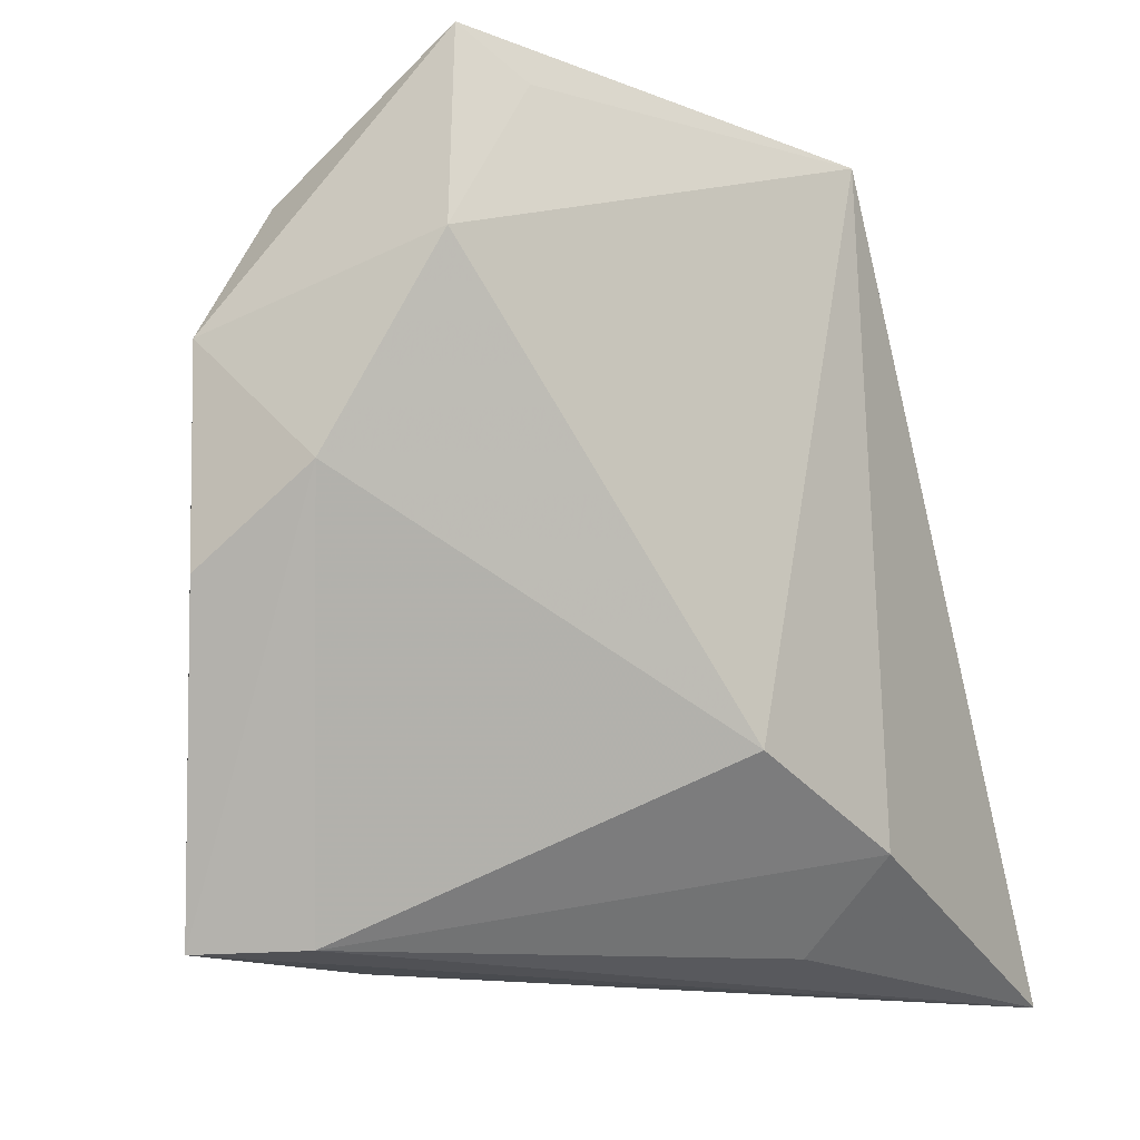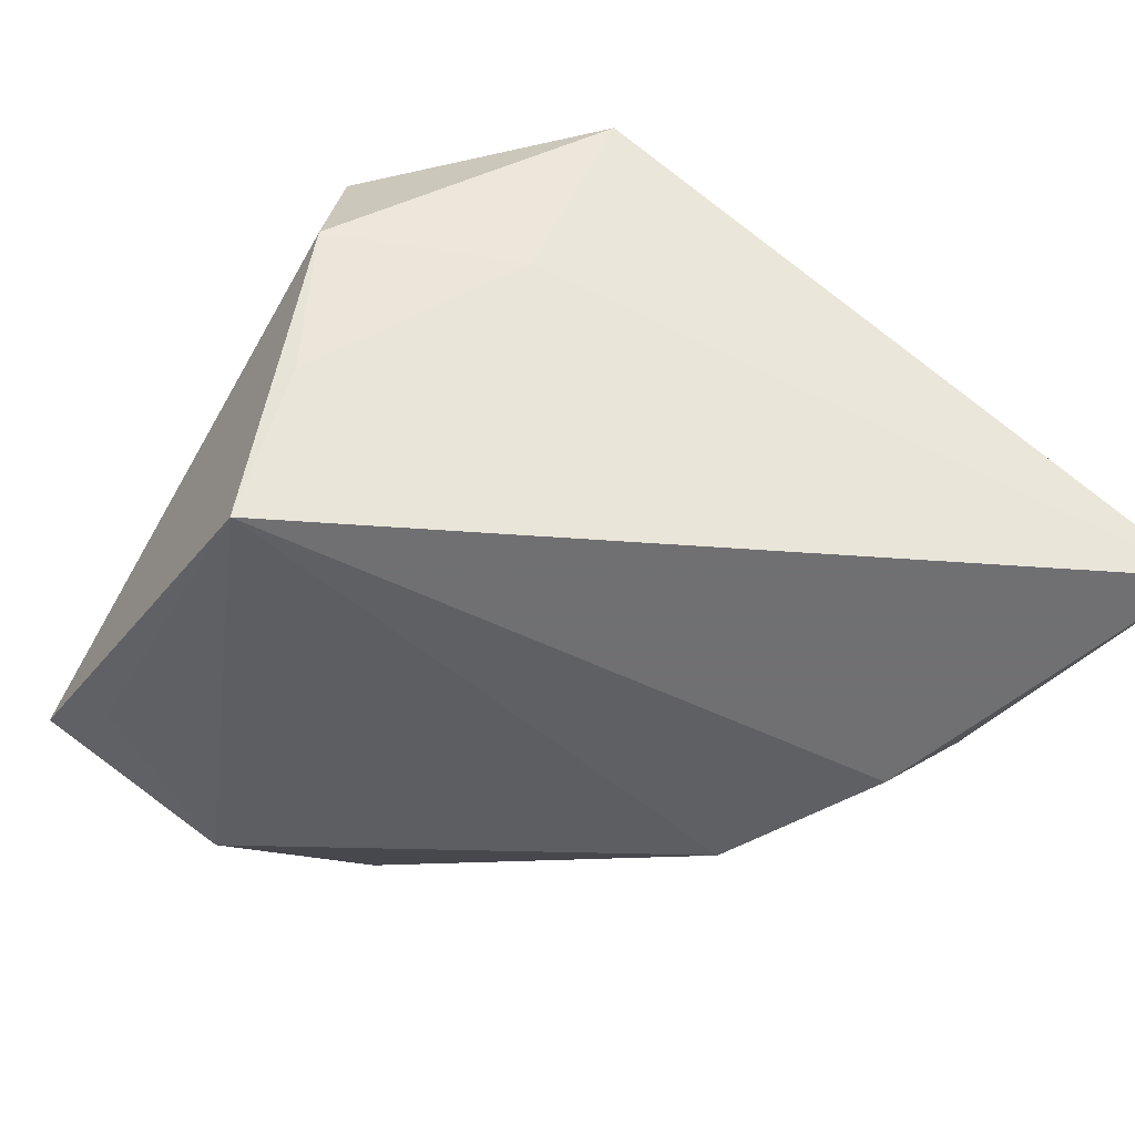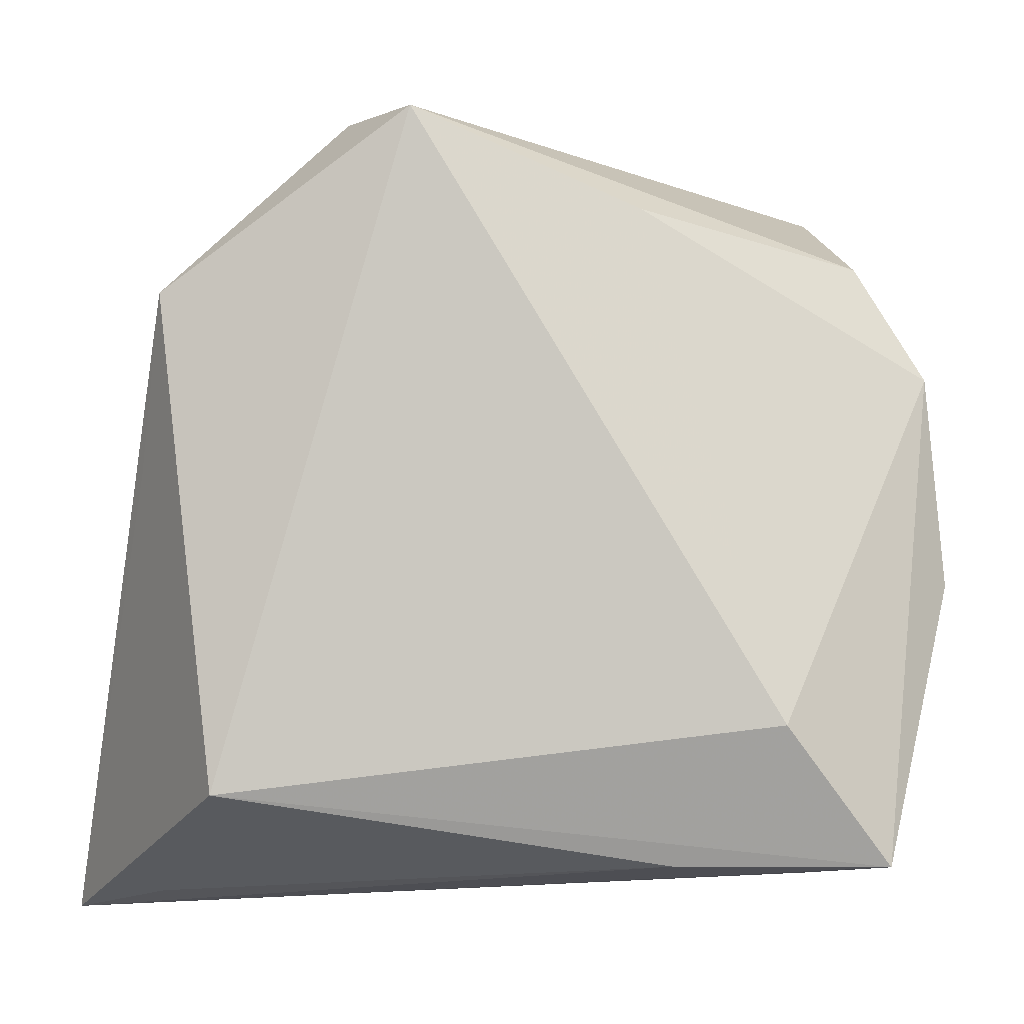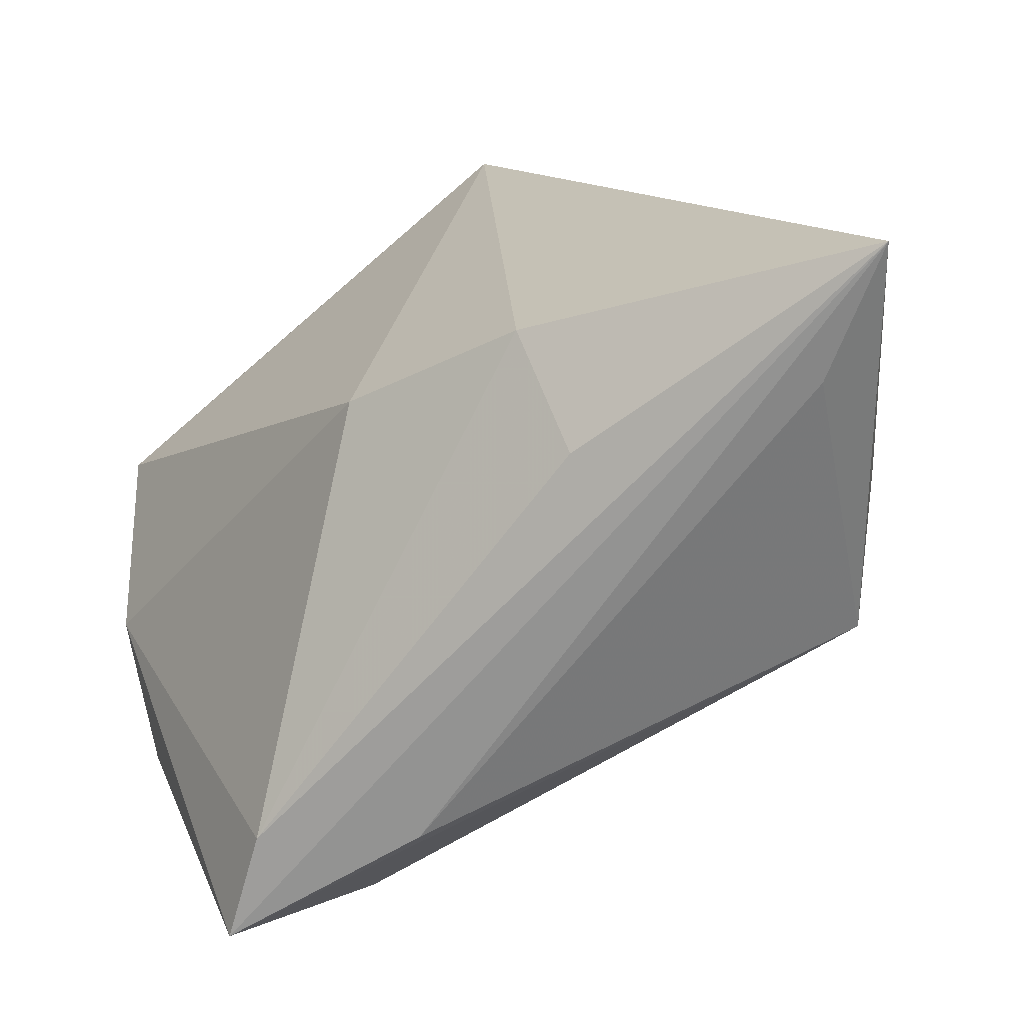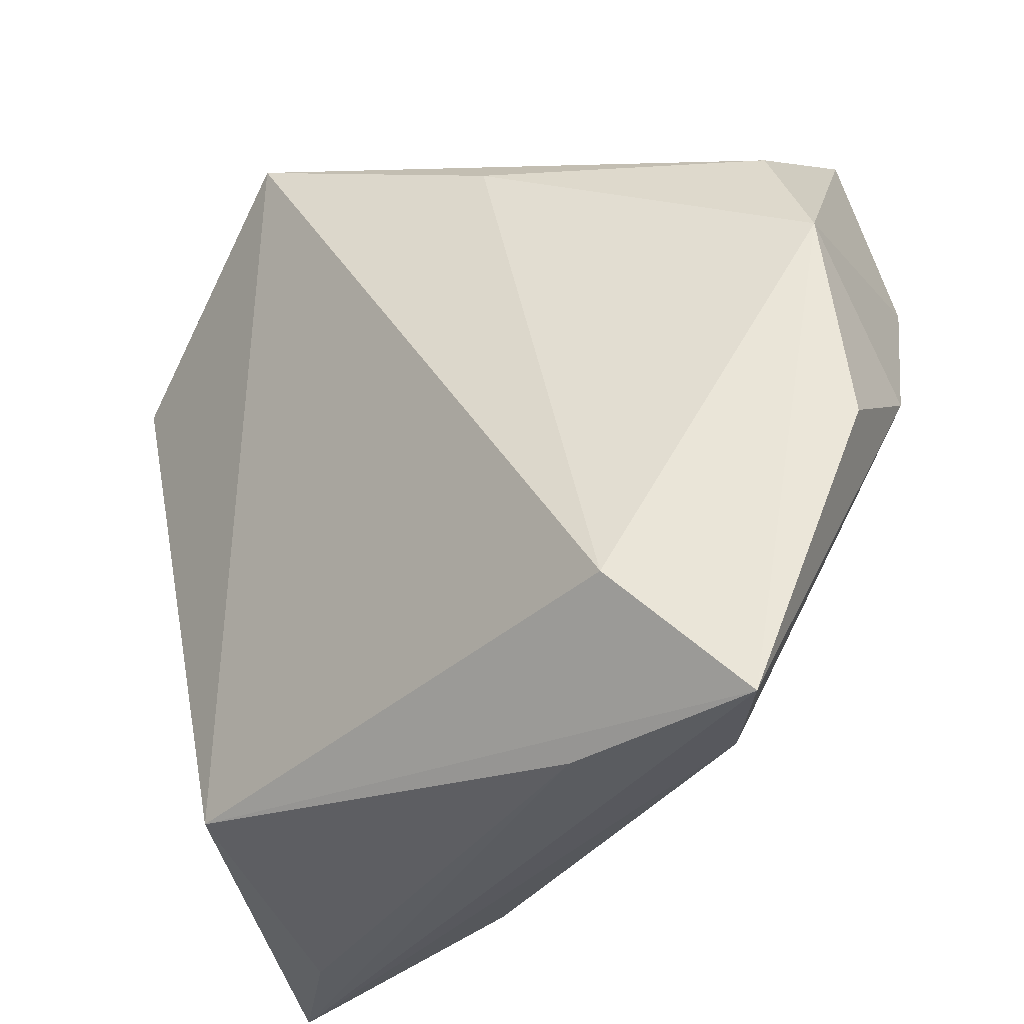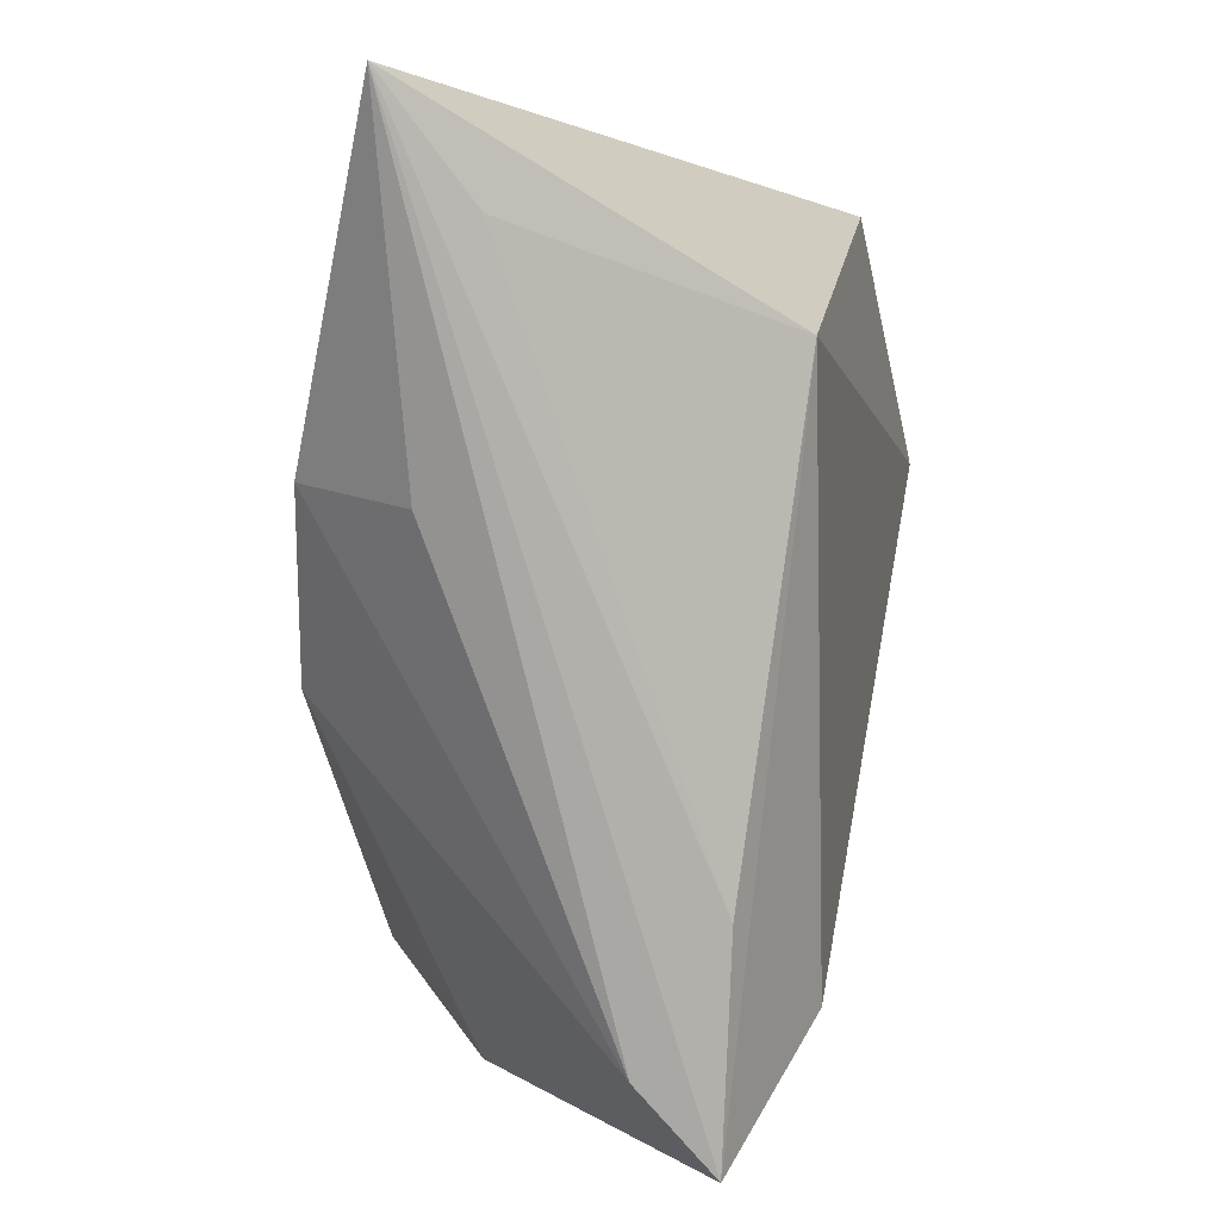
<metadata>
{"format":"obj","ext":"obj","renderer":"f3d","projection":"perspective","resolution":1024,"background":"white","views":[{"elev":-15.1,"azim":121.3,"up":"+Y"},{"elev":-55.0,"azim":-120.2,"up":"+Z"},{"elev":-16.0,"azim":-8.3,"up":"+Y"},{"elev":-67.4,"azim":-159.9,"up":"+Y"},{"elev":-32.9,"azim":31.4,"up":"+Y"},{"elev":-77.9,"azim":-102.5,"up":"+Y"}]}
</metadata>
<code>
v 0.04767 -0.0008741 -0.001068
v 0.03243 0.0383 -0.01377
v 0.03115 -0.04207 0.01004
v -0.04113 0.01846 0.01823
v -0.003169 0.04033 0.01243
v 0.03946 0.04284 -0.009872
v -0.01299 -0.04014 -0.01813
v 0.04607 0.01389 0.01483
v 0.04435 0.02004 -0.01262
v -0.03804 -0.04193 -0.01734
v -0.02089 0.03969 0.01825
v -0.02222 0.0423 0.002904
v -0.01133 -0.03062 -0.02871
v 0.04808 -0.009767 0.01241
v -0.007131 0.04112 -0.02871
v 0.01532 -0.04242 0.01539
v 0.02543 -0.02901 0.02645
v 0.03933 0.02853 0.01122
v -0.04225 0.001282 0.007007
v 0.01101 0.02853 0.02543
v -0.01577 0.0401 -0.01296
v 0.008343 -0.02307 -0.02499
v -0.03367 -0.03534 0.01148
v -0.03108 0.02256 0.0004355
v -0.0153 0.03633 0.03157
v 0.03811 -0.0426 0.01958
v -0.0478 -0.0426 -0.02871
f 4 23 25
f 6 15 12
f 27 15 13
f 15 22 13
f 13 7 27
f 2 15 6
f 27 26 16
f 26 23 16
f 17 23 26
f 25 23 17
f 26 8 17
f 6 25 18
f 18 8 6
f 27 23 19
f 19 4 27
f 23 4 19
f 5 25 6
f 6 12 5
f 21 15 27
f 21 12 15
f 3 1 26
f 22 1 3
f 3 26 27
f 27 7 3
f 3 13 22
f 7 13 3
f 6 8 9
f 8 1 9
f 9 1 22
f 9 2 6
f 9 22 15
f 15 2 9
f 14 8 26
f 26 1 14
f 14 1 8
f 10 23 27
f 27 16 10
f 10 16 23
f 25 17 20
f 20 17 8
f 20 18 25
f 8 18 20
f 25 5 11
f 11 5 12
f 11 4 25
f 11 12 4
f 4 12 24
f 12 21 24
f 27 4 24
f 24 21 27

</code>
